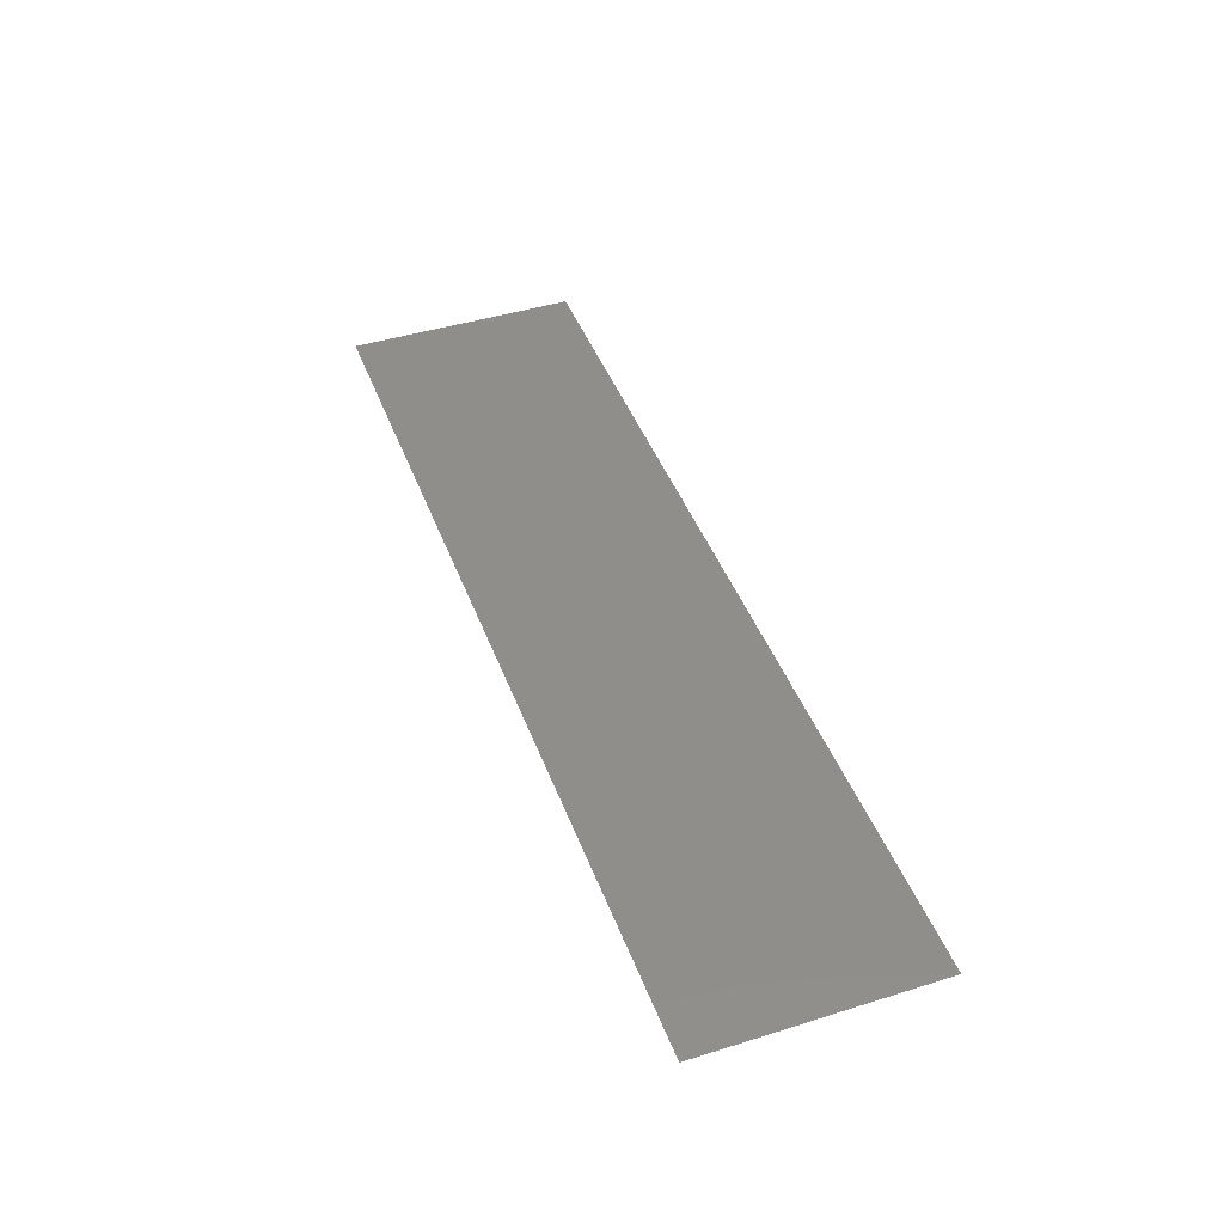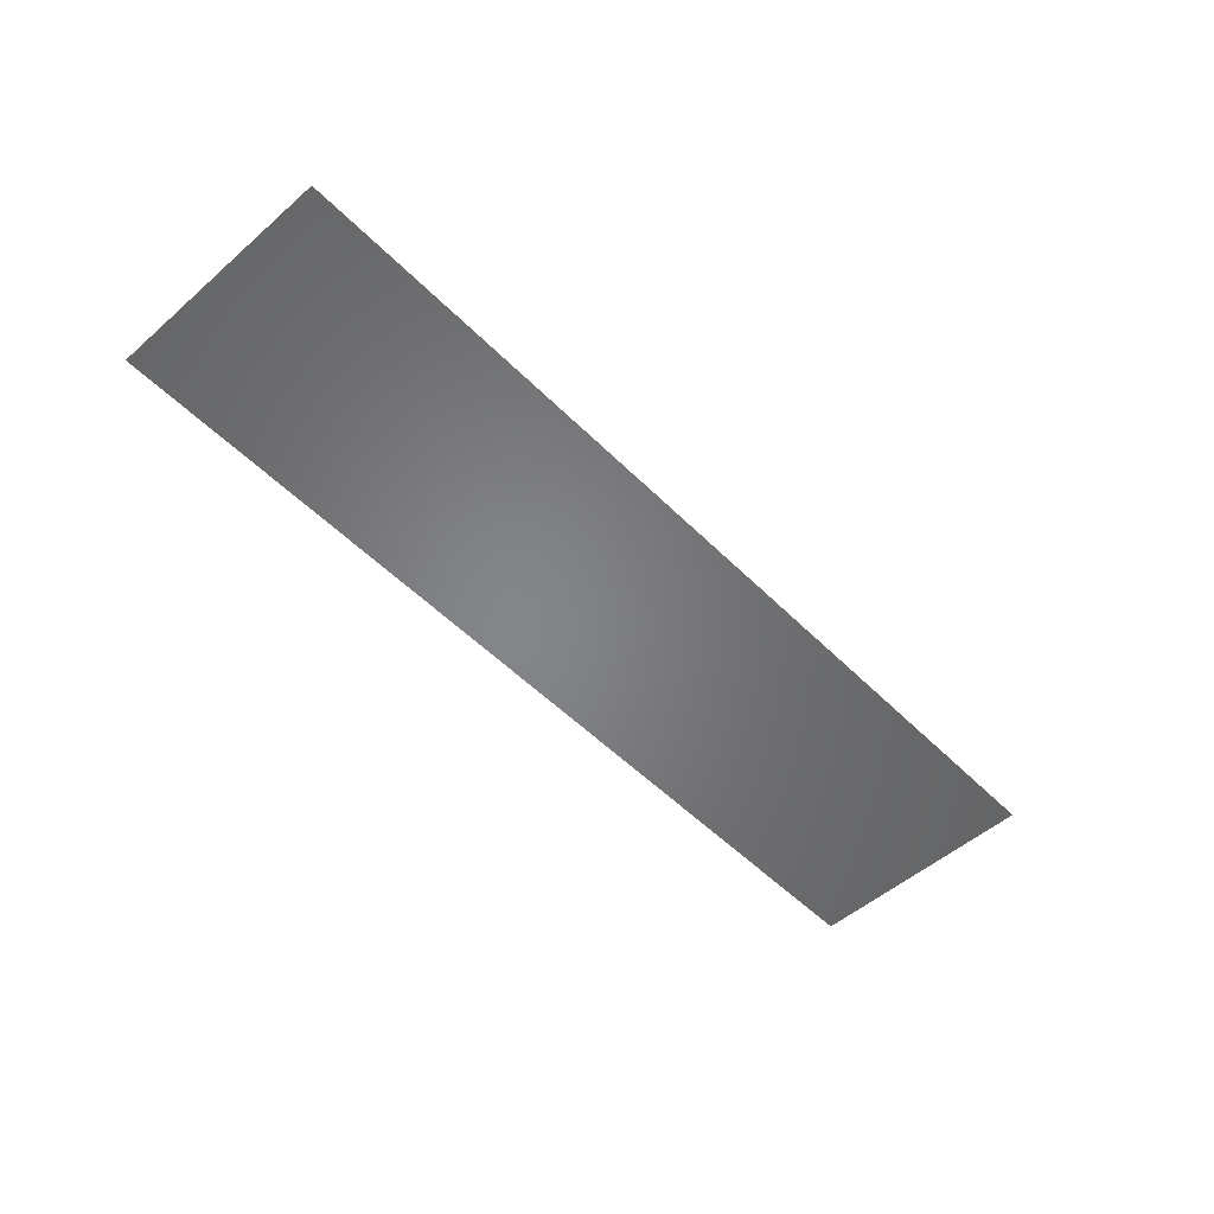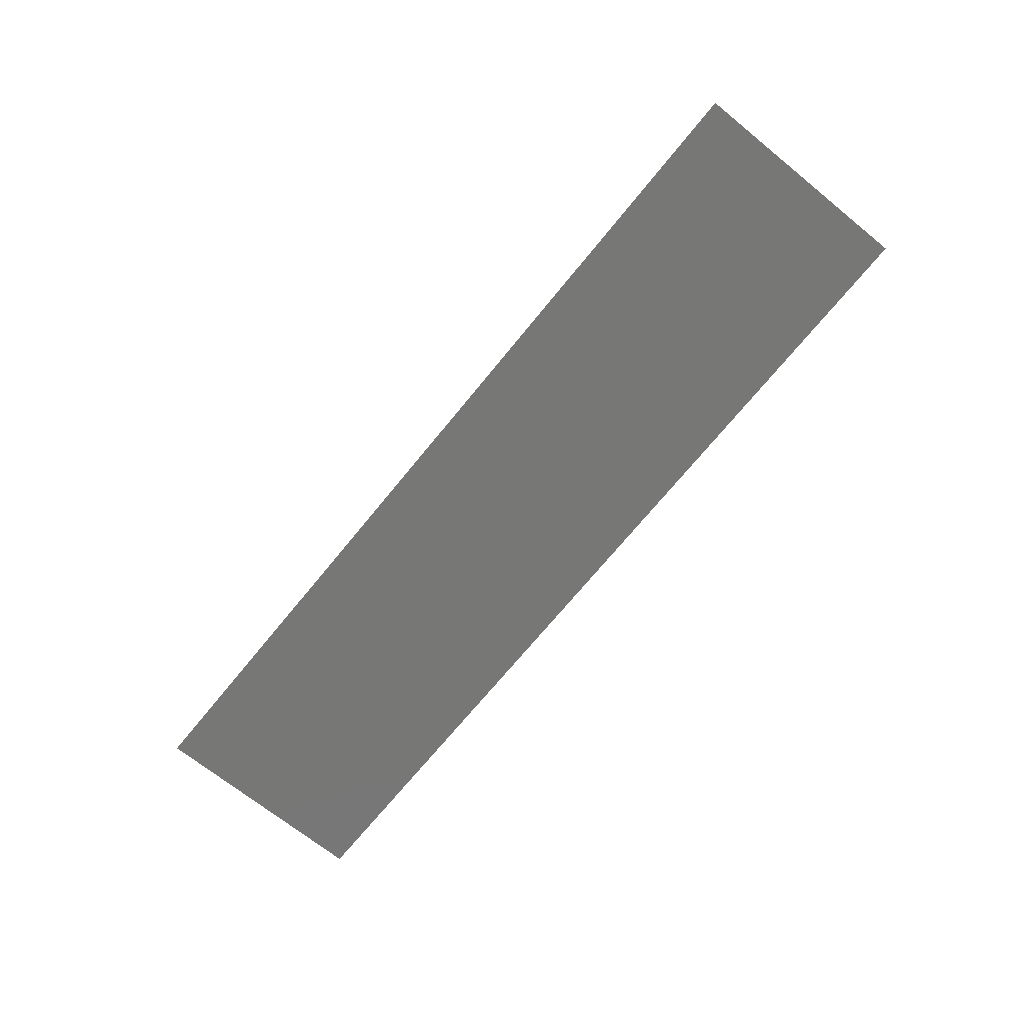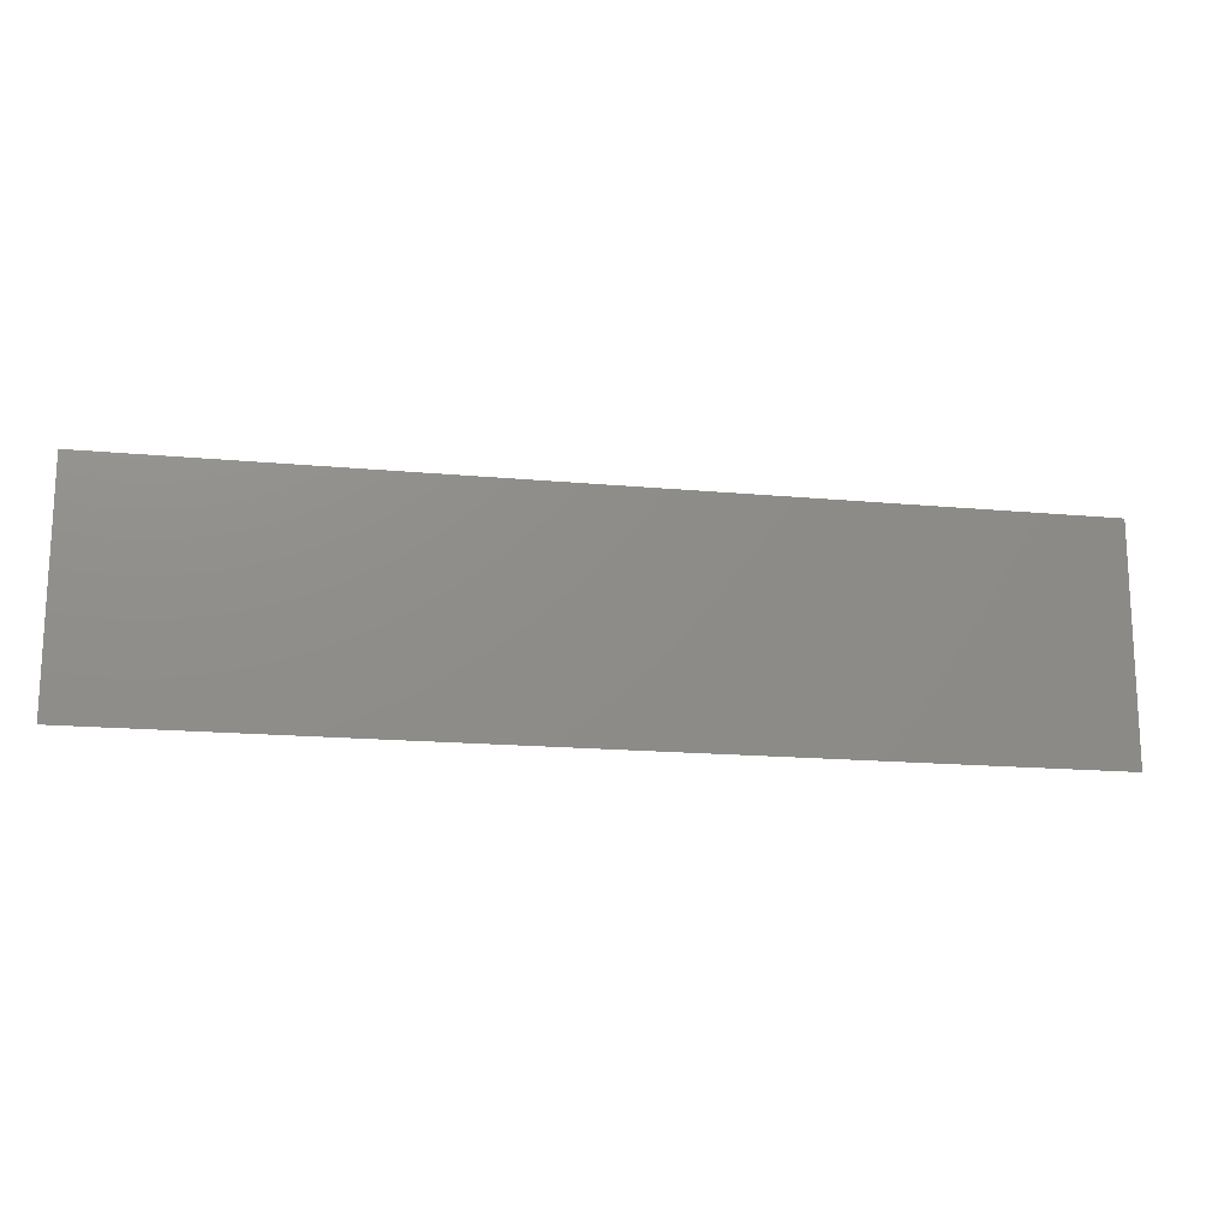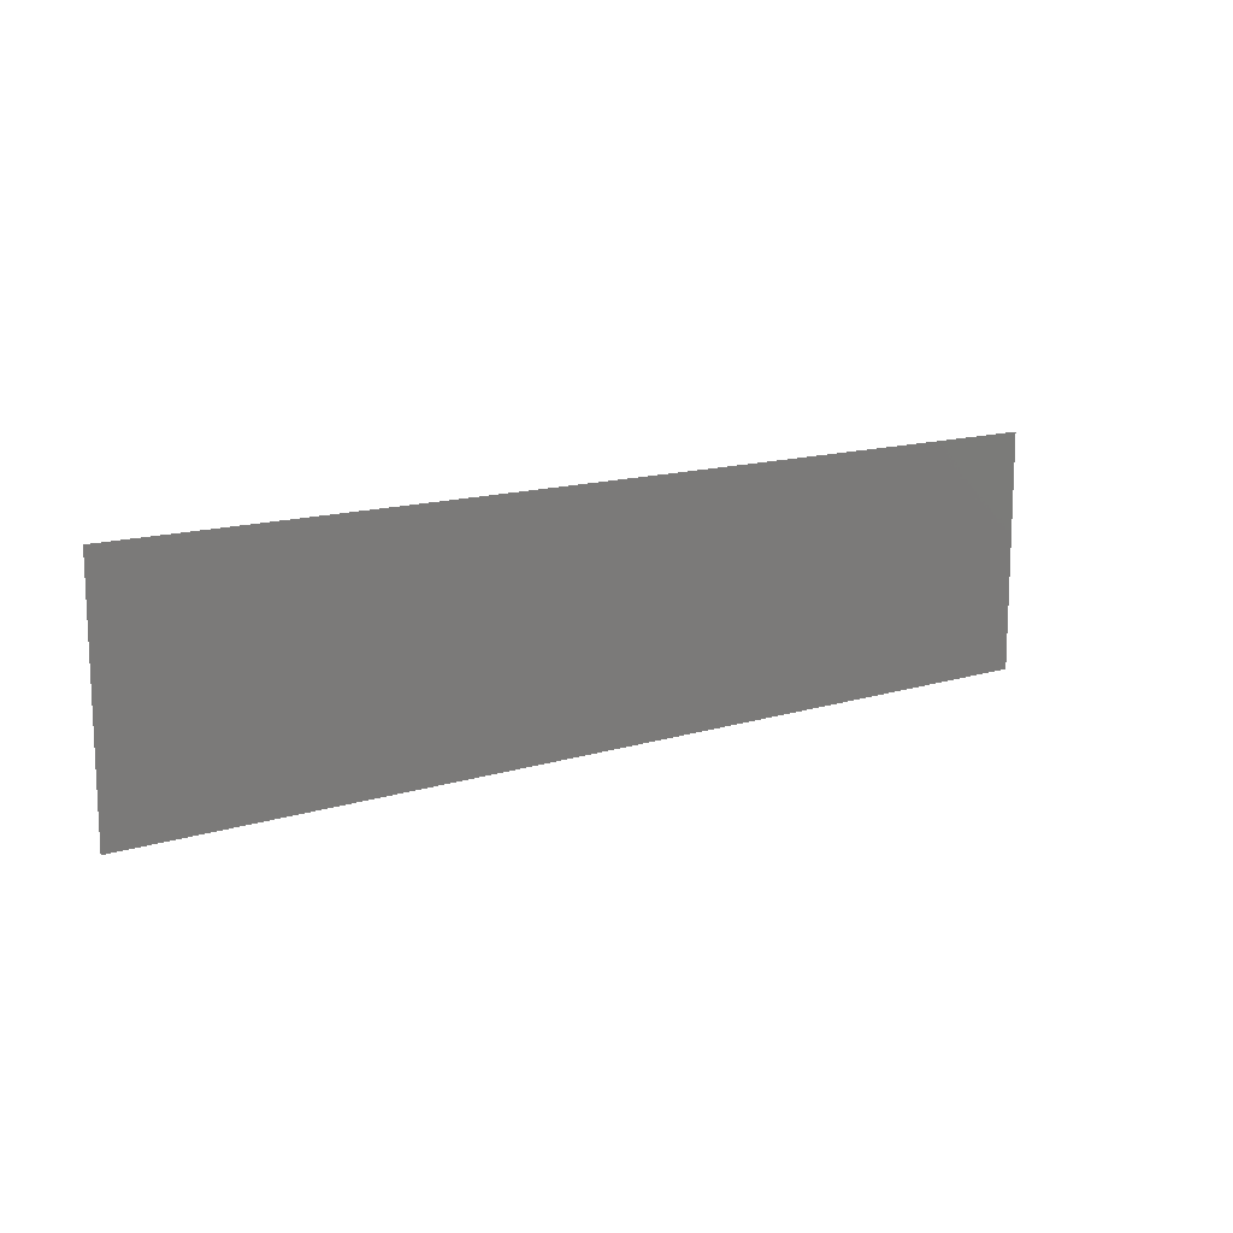
<metadata>
{"format":"stl","ext":"stl","renderer":"f3d","projection":"perspective","resolution":1024,"background":"white","views":[{"elev":44.4,"azim":-110.0,"up":"+Y"},{"elev":-52.5,"azim":133.1,"up":"+Y"},{"elev":-69.5,"azim":-129.0,"up":"+Y"},{"elev":-16.6,"azim":169.2,"up":"+Z"},{"elev":13.3,"azim":144.5,"up":"+Z"}]}
</metadata>
<code>
# stl→obj: 4 verts, 2 faces
v 4.39 1.566 1.25
v 4.39 1.566 1.26
v 4.43 1.566 1.26
v 4.43 1.566 1.25
f 1 2 3
f 1 3 4

</code>
